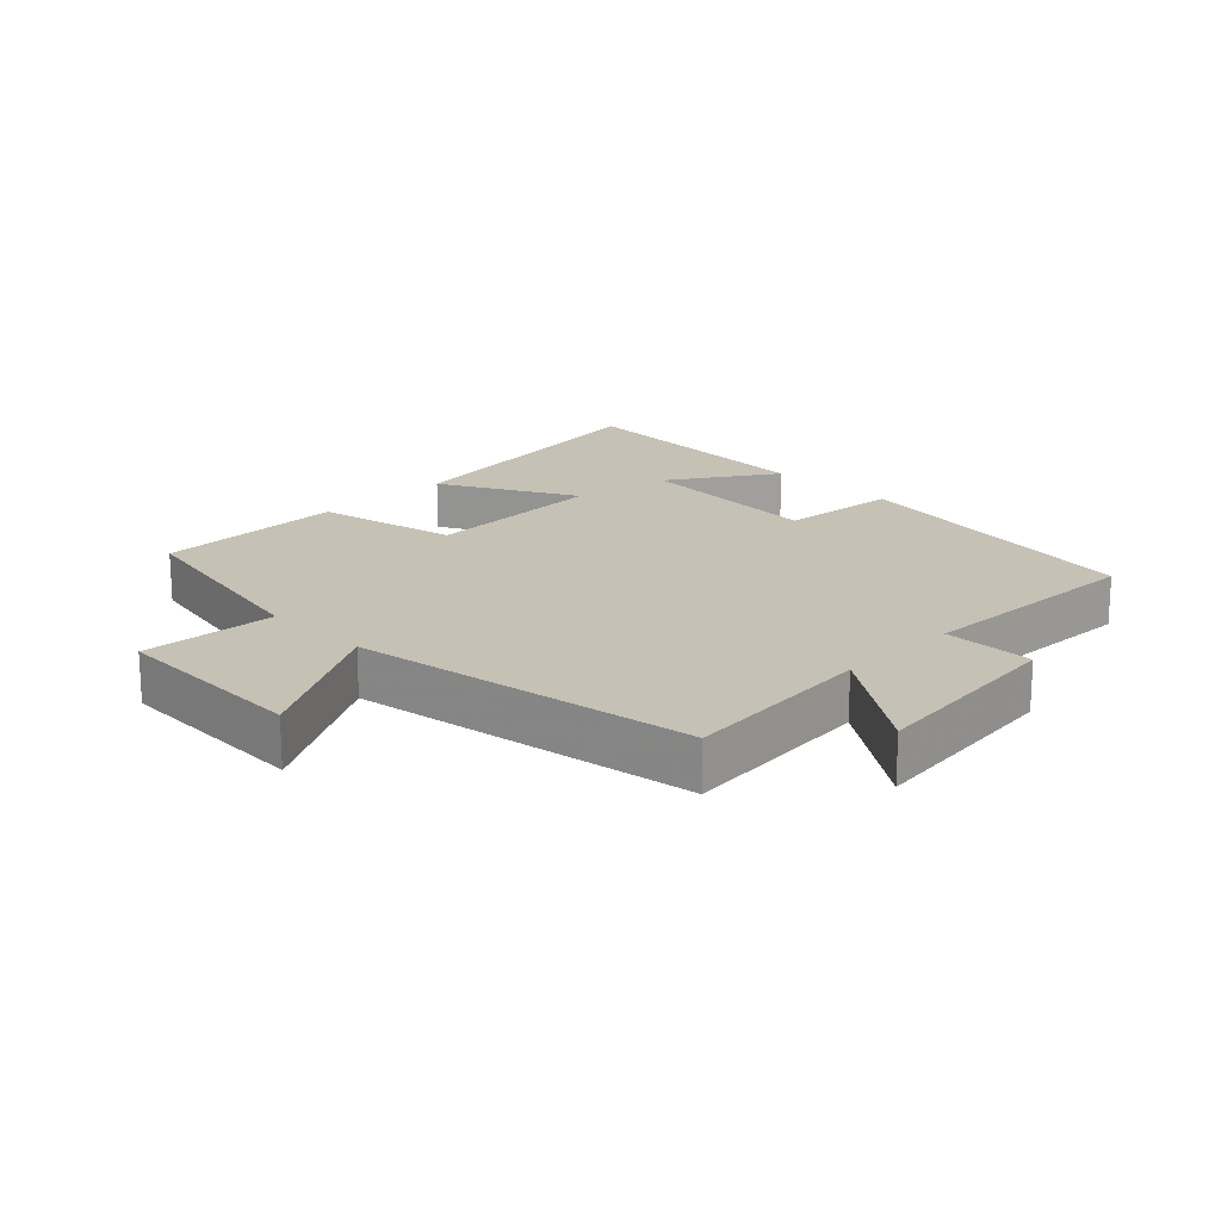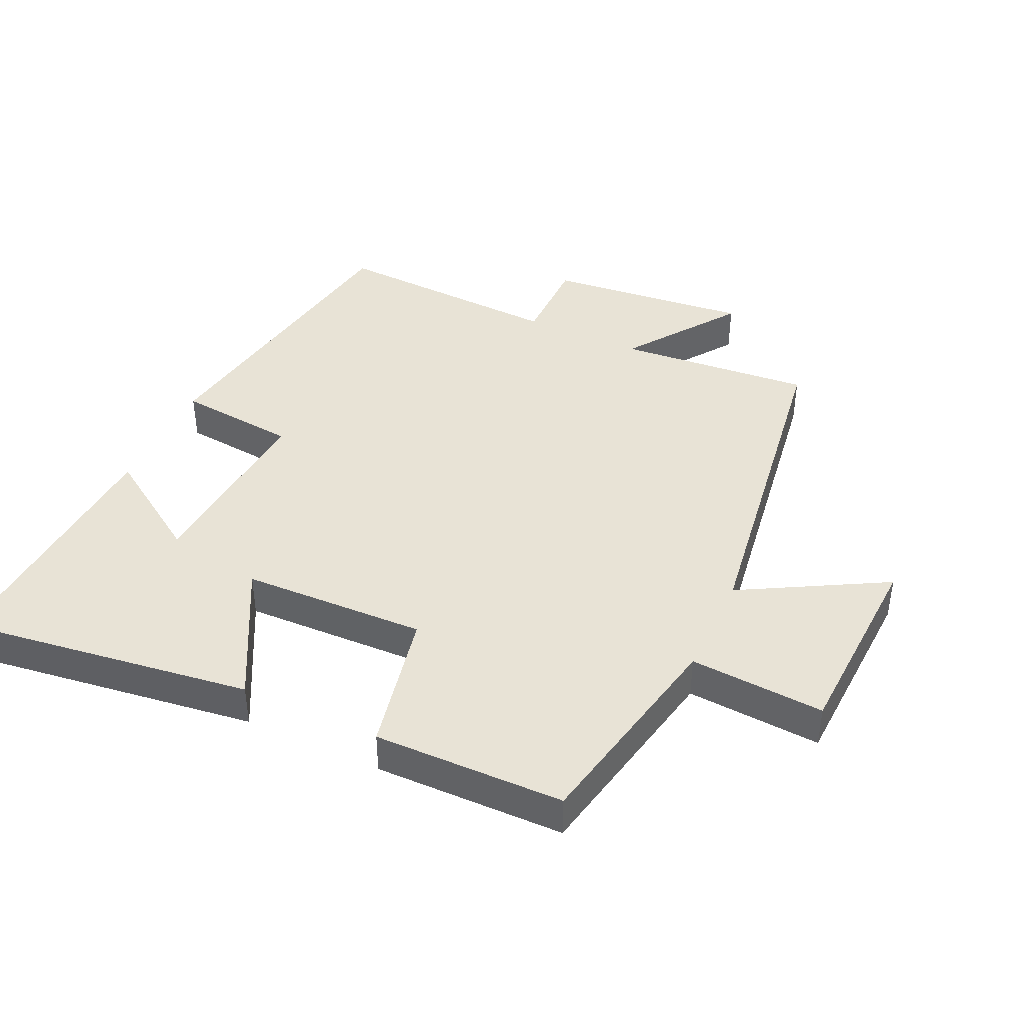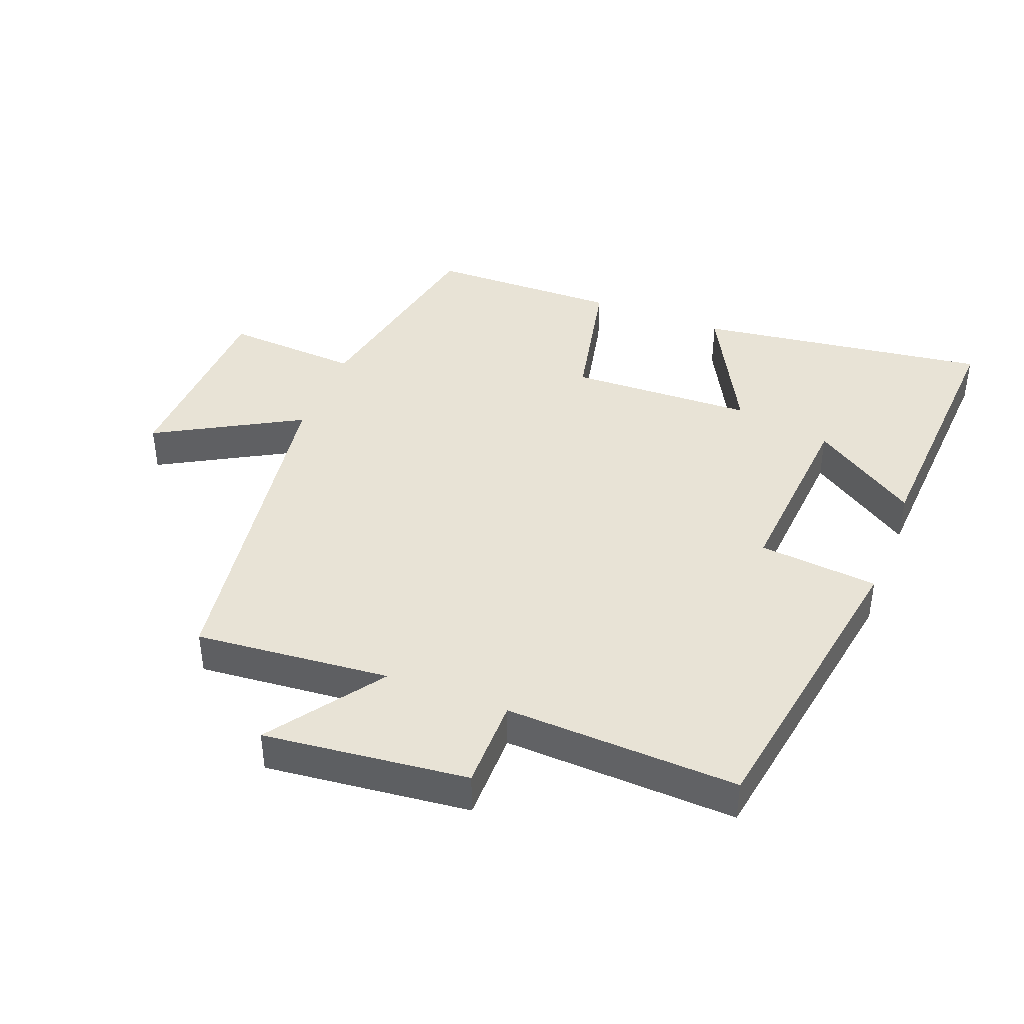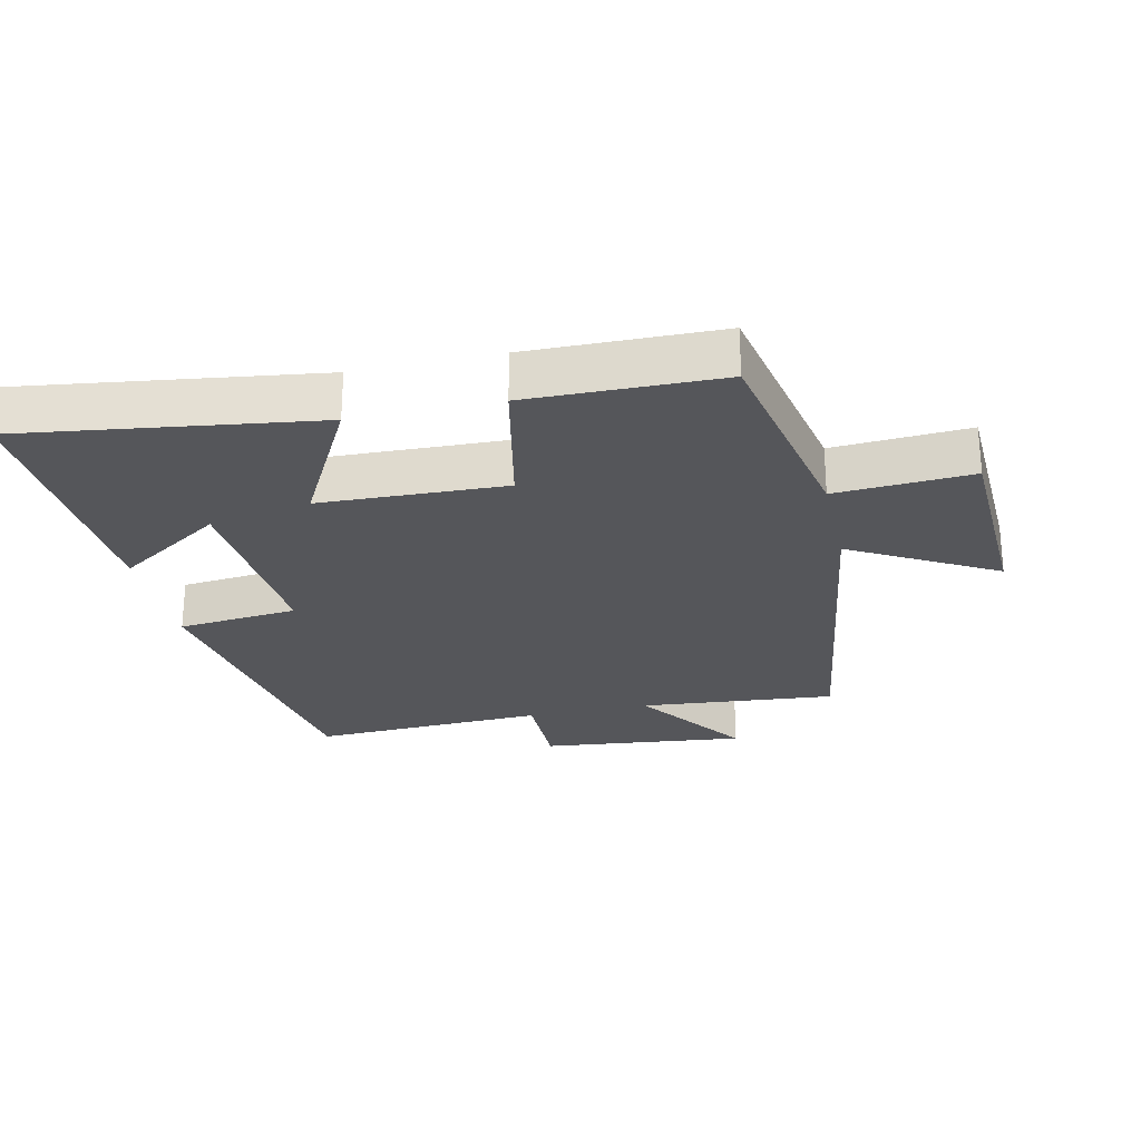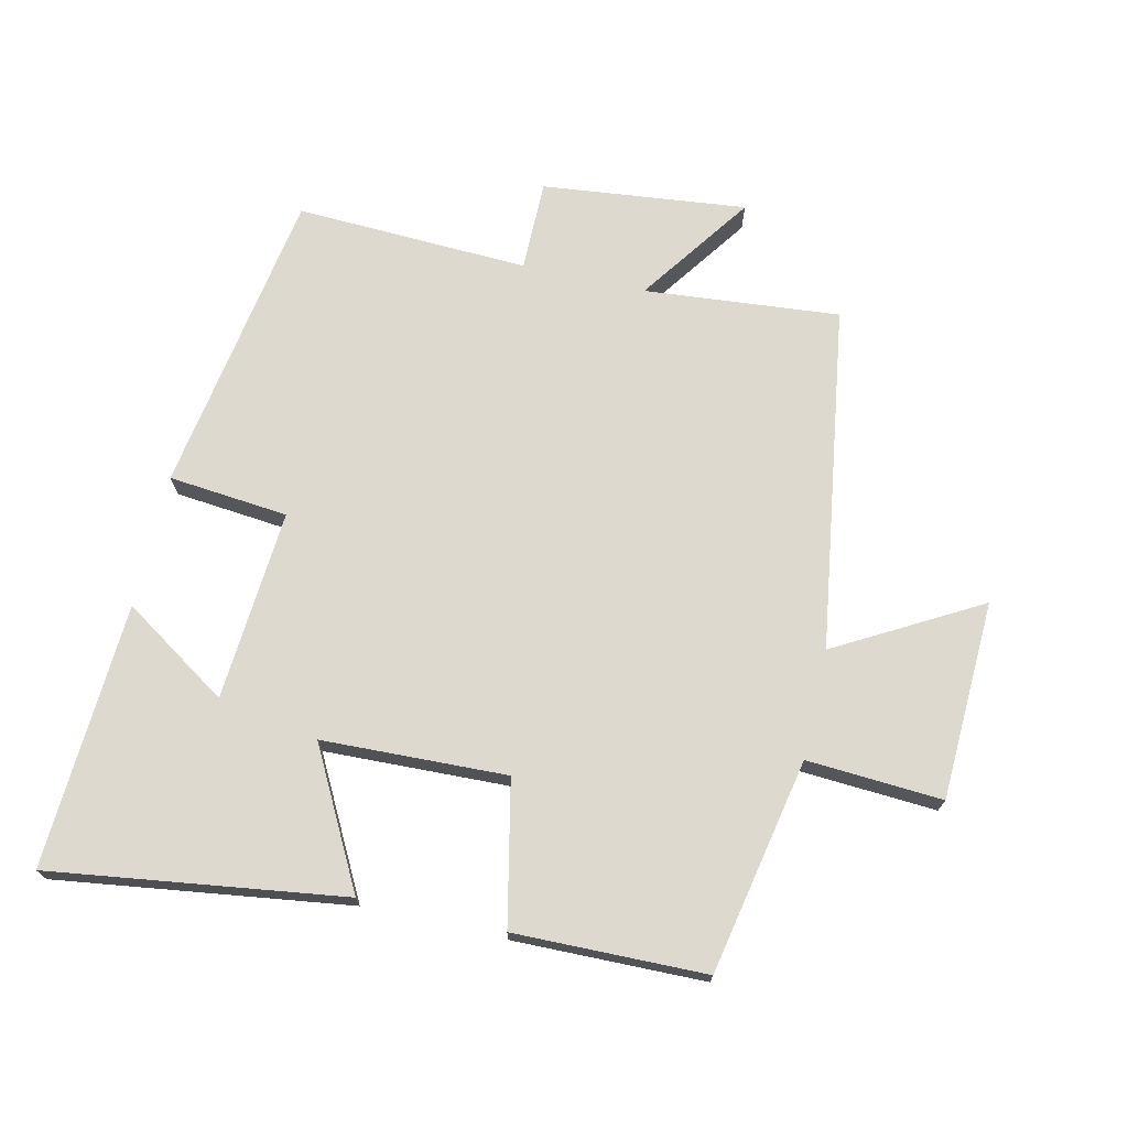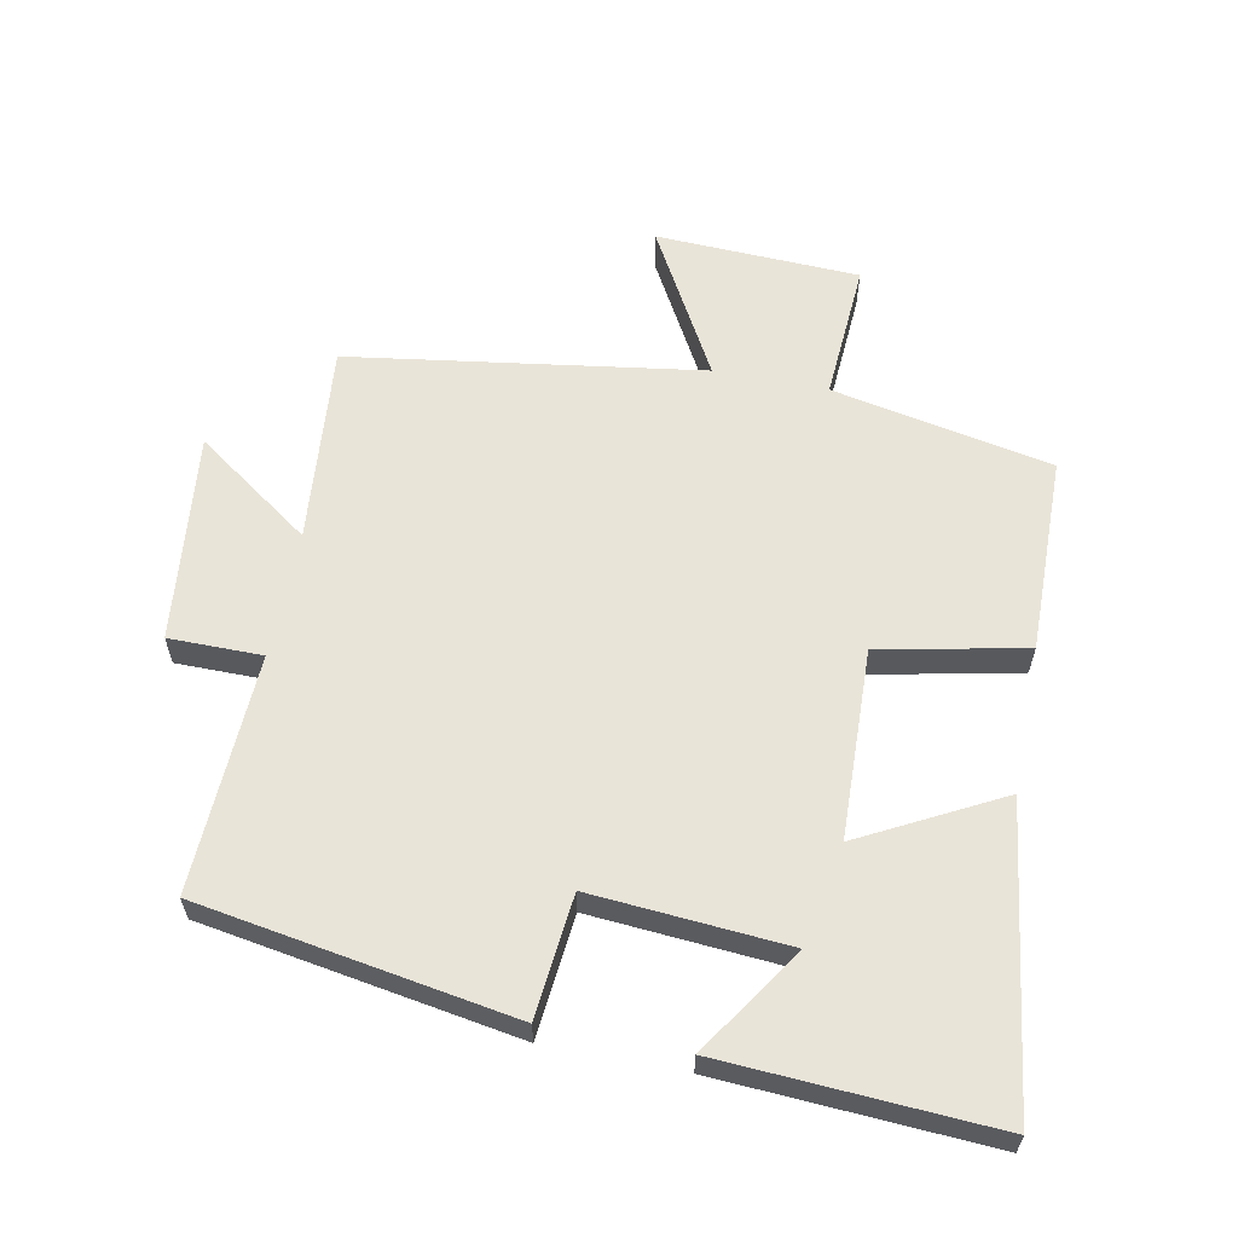
<metadata>
{"format":"obj","ext":"obj","renderer":"f3d","projection":"perspective","resolution":1024,"background":"white","views":[{"elev":18.7,"azim":-135.1,"up":"+Y"},{"elev":41.9,"azim":115.1,"up":"+Y"},{"elev":41.5,"azim":-68.8,"up":"+Y"},{"elev":-26.1,"azim":102.6,"up":"+Y"},{"elev":71.8,"azim":102.8,"up":"+Y"},{"elev":60.6,"azim":11.2,"up":"+Y"}]}
</metadata>
<code>
v -0.527 0.07 -0.421
v -0.5 0.07 -0.123
v -0.673 0.07 -0.245
v -0.639 0.07 0.067
v -0.5 0.07 0.067
v -0.515 0.07 0.423
v -0.046 0.07 0.5
v -0.028 0.07 0.317
v 0.264 0.07 0.339
v 0.158 0.07 0.5
v 0.562 0.07 0.523
v 0.5 0.07 0.075
v 0.292 0.07 0.185
v 0.282 0.07 -0.097
v 0.5 0.07 -0.143
v 0.495 0.07 -0.435
v 0.167 0.07 -0.5
v 0.18 0.07 -0.707
v -0.124 0.07 -0.719
v -0.001 0.07 -0.5
v -0.527 0 -0.421
v -0.5 0 -0.123
v -0.673 0 -0.245
v -0.639 0 0.067
v -0.5 0 0.067
v -0.515 0 0.423
v -0.046 0 0.5
v -0.028 0 0.317
v 0.264 0 0.339
v 0.158 0 0.5
v 0.562 0 0.523
v 0.5 0 0.075
v 0.292 0 0.185
v 0.282 0 -0.097
v 0.5 0 -0.143
v 0.495 0 -0.435
v 0.167 0 -0.5
v 0.18 0 -0.707
v -0.124 0 -0.719
v -0.001 0 -0.5
f 17 18 19 20
f 17 20 1 2
f 14 15 16 17
f 13 14 17 2
f 11 12 13
f 9 10 11
f 9 11 13
f 8 9 13 2
f 5 6 7 8
f 2 3 4 5
f 2 5 8
f 40 39 38 37
f 22 21 40 37
f 37 36 35 34
f 22 37 34 33
f 33 32 31
f 31 30 29
f 33 31 29
f 22 33 29 28
f 28 27 26 25
f 25 24 23 22
f 28 25 22
f 1 21 22 2
f 2 22 23 3
f 3 23 24 4
f 4 24 25 5
f 5 25 26 6
f 6 26 27 7
f 7 27 28 8
f 8 28 29 9
f 9 29 30 10
f 10 30 31 11
f 11 31 32 12
f 12 32 33 13
f 13 33 34 14
f 14 34 35 15
f 15 35 36 16
f 16 36 37 17
f 17 37 38 18
f 18 38 39 19
f 19 39 40 20
f 20 40 21 1

</code>
